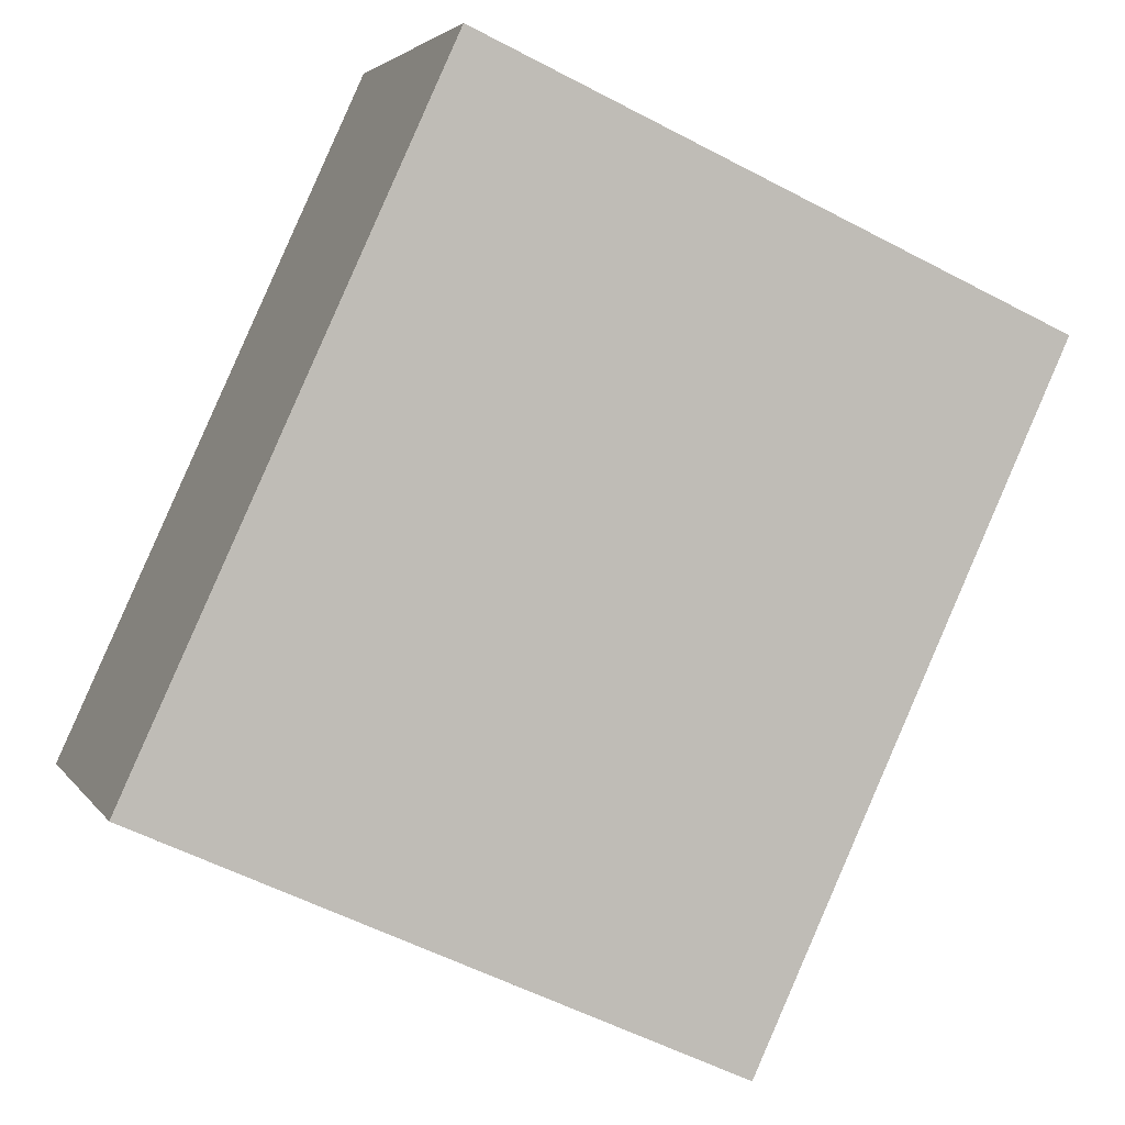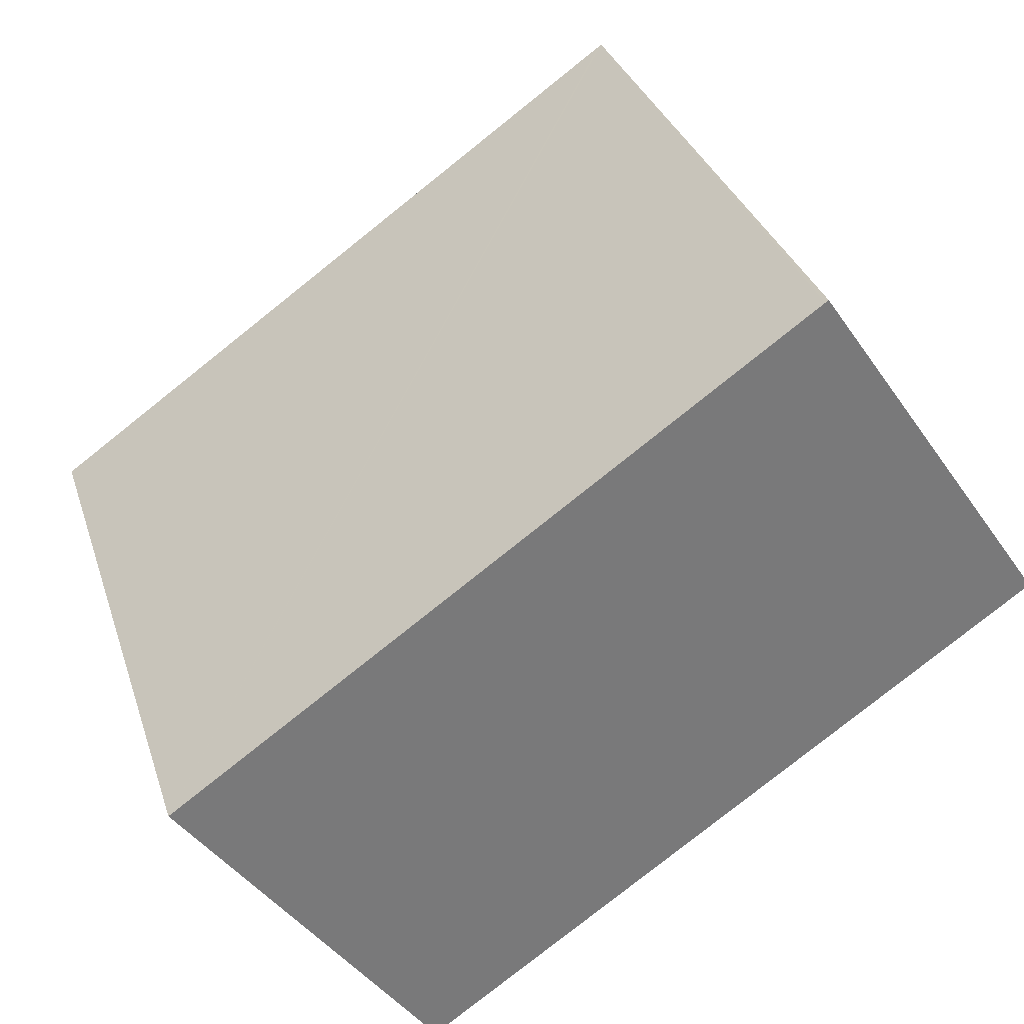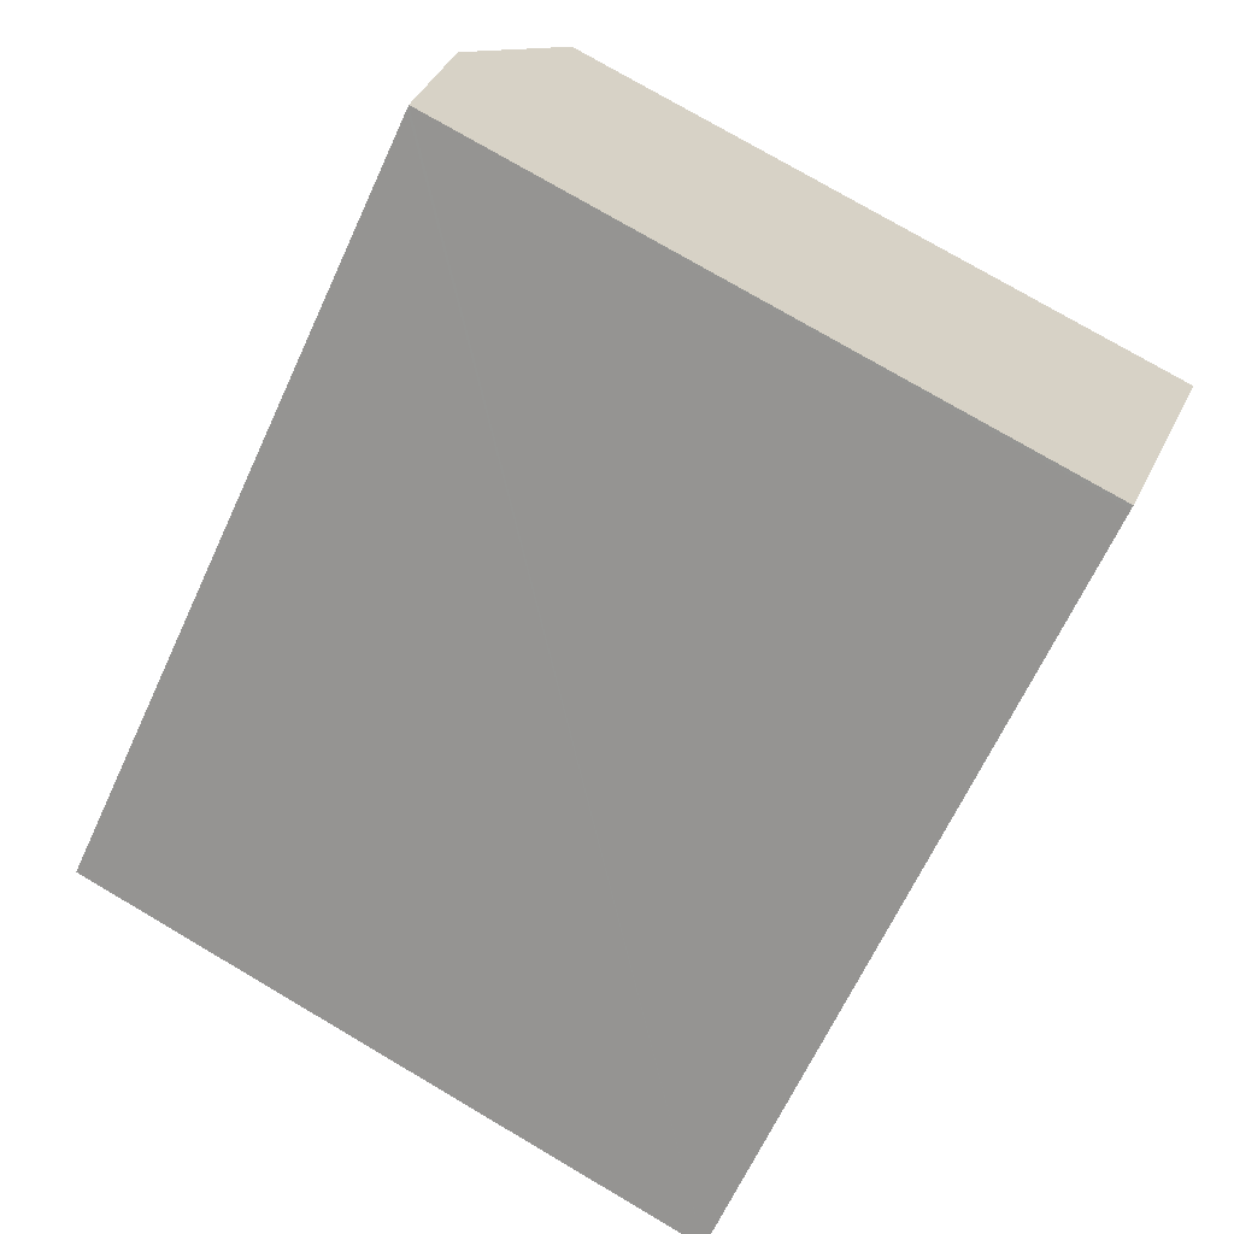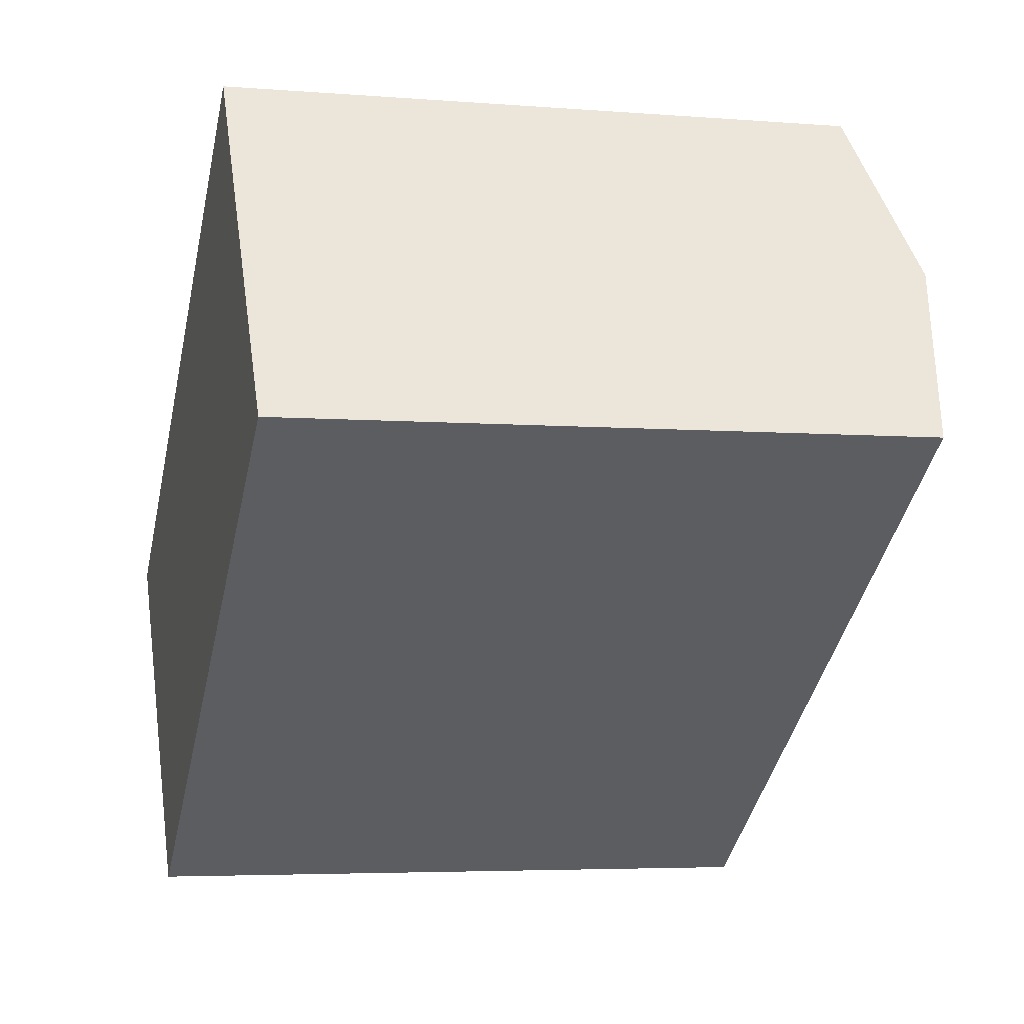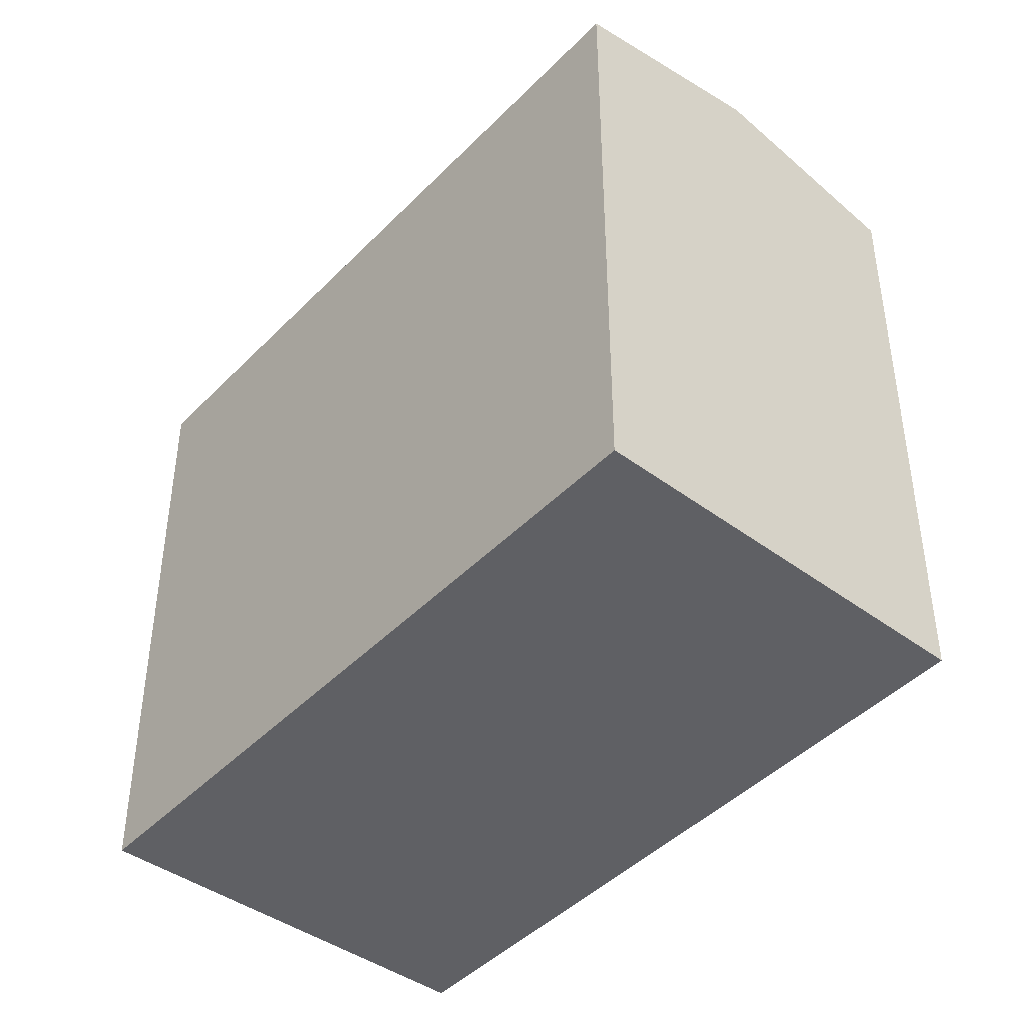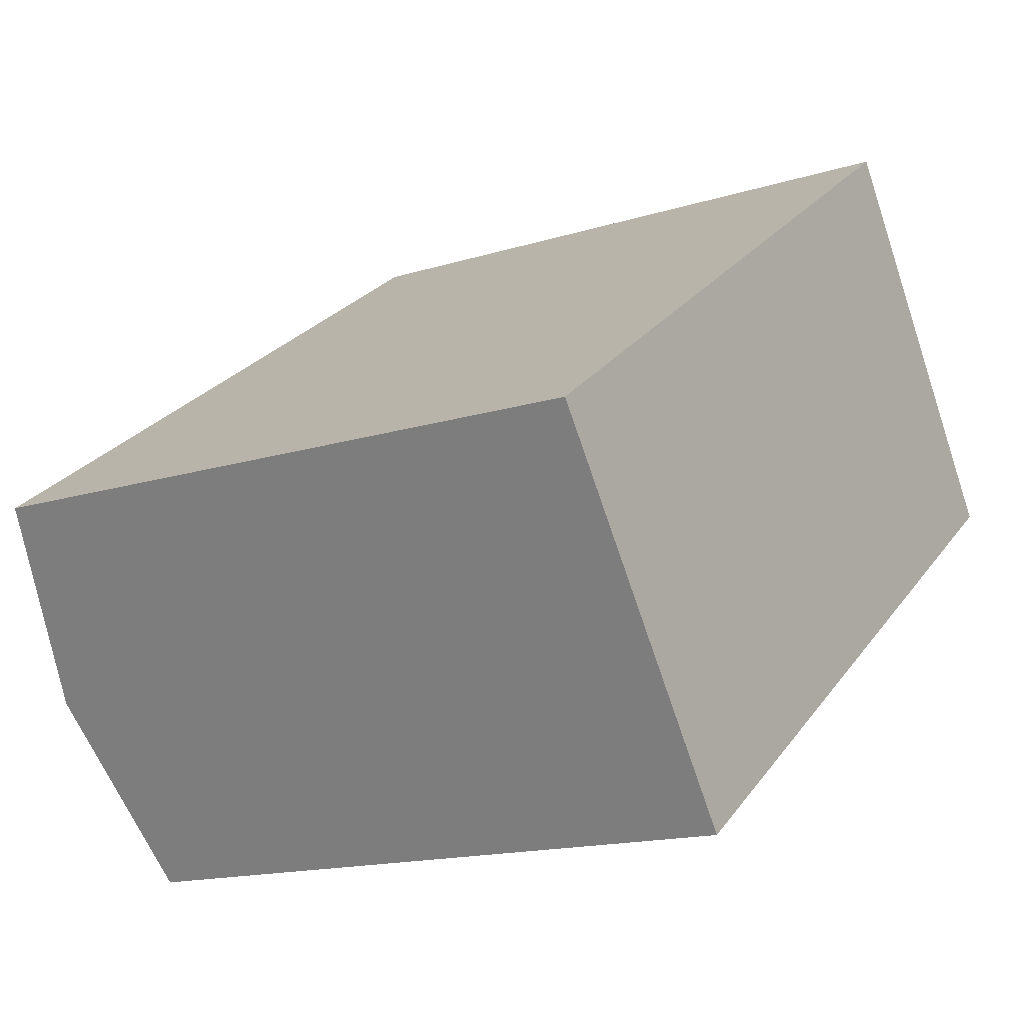
<metadata>
{"format":"obj","ext":"obj","renderer":"f3d","projection":"perspective","resolution":1024,"background":"white","views":[{"elev":-54.9,"azim":60.8,"up":"+Z"},{"elev":32.1,"azim":-16.6,"up":"+Z"},{"elev":76.7,"azim":-59.6,"up":"+Z"},{"elev":-4.6,"azim":75.3,"up":"+Z"},{"elev":-44.1,"azim":14.4,"up":"+Y"},{"elev":-15.4,"azim":-56.5,"up":"+Z"}]}
</metadata>
<code>
v  20.62 17.36 5.24
v  3.259 17.74 -4.473
v  19.43 17.74 6.968
v  22.57 16.74 2.392
v  15.7 16.74 -2.452
v  13.22 16.74 -4.201
v  6.513 16.75 -8.938
v  0.024 16.74 0.017
v  0.588 16.92 -0.807
v  0 16.74 1.025e-15
v  6.338 16.74 4.483
v  16.23 16.74 11.48
v  16.31 16.74 11.53
v  0 0 0
v  0.024 -1.041e-18 0.017
v  16.23 -7.028e-16 11.48
v  16.31 -7.063e-16 11.53
v  6.338 -2.745e-16 4.483
v  19.43 -4.267e-16 6.968
v  22.57 -1.465e-16 2.392
v  20.62 -3.209e-16 5.24
v  6.513 5.473e-16 -8.938
v  13.22 2.572e-16 -4.201
v  15.7 1.501e-16 -2.452
v  3.259 2.739e-16 -4.473
v  0.588 4.941e-17 -0.807
g defaultobject
f 1 2 3
f 2 1 4
f 2 4 5
f 2 5 6
f 2 6 7
f 8 9 10
f 9 8 2
f 2 8 11
f 2 11 3
f 3 11 12
f 3 12 13
f 14 8 10
f 8 14 11
f 11 14 12
f 12 14 13
f 13 14 15
f 13 15 16
f 13 16 17
f 16 15 18
f 17 3 13
f 3 17 1
f 1 17 4
f 4 17 19
f 4 19 20
f 20 19 21
f 20 5 4
f 5 20 6
f 6 20 7
f 7 20 22
f 22 20 23
f 23 20 24
f 22 2 7
f 2 22 9
f 9 22 10
f 10 22 25
f 10 25 14
f 14 25 26
f 16 19 17
f 19 16 18
f 19 18 21
f 21 18 20
f 20 18 24
f 24 18 15
f 24 15 23
f 23 15 22
f 22 15 14
f 22 14 26
f 22 26 25

</code>
